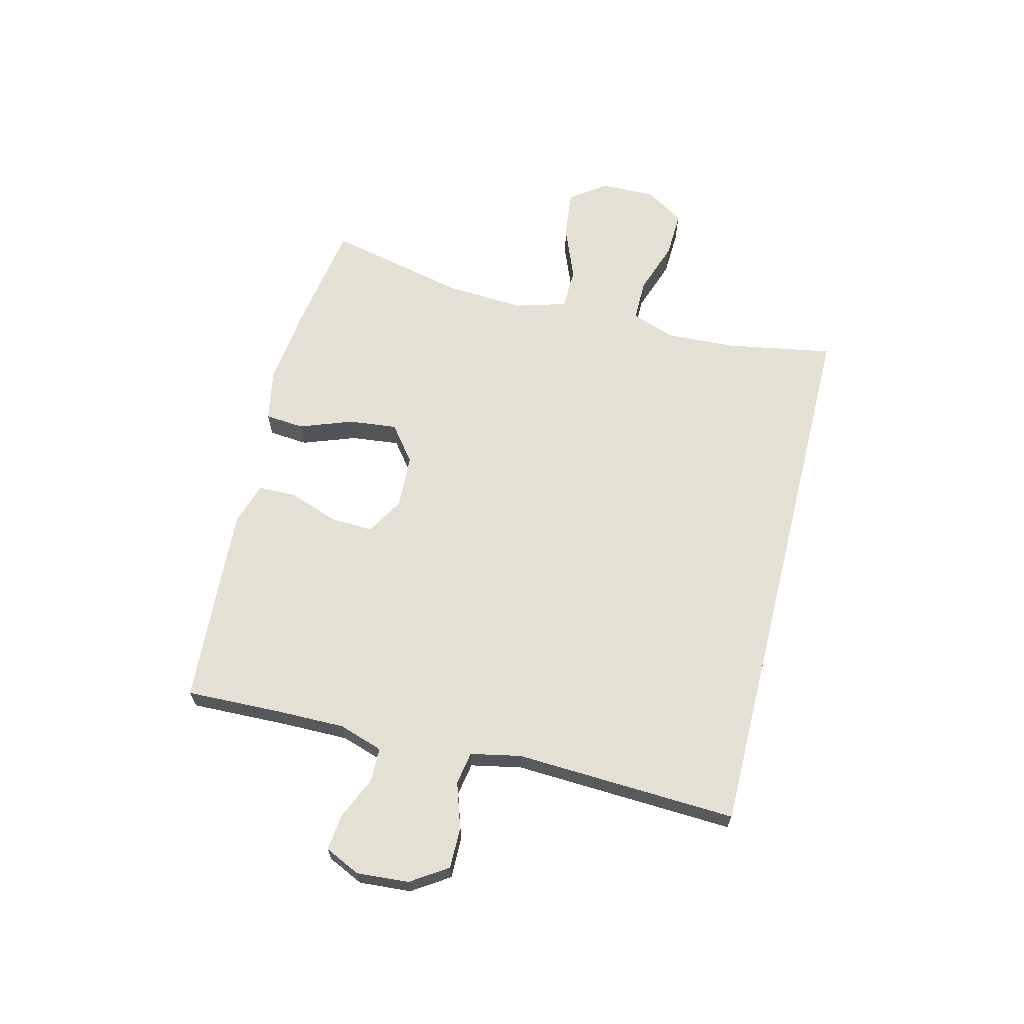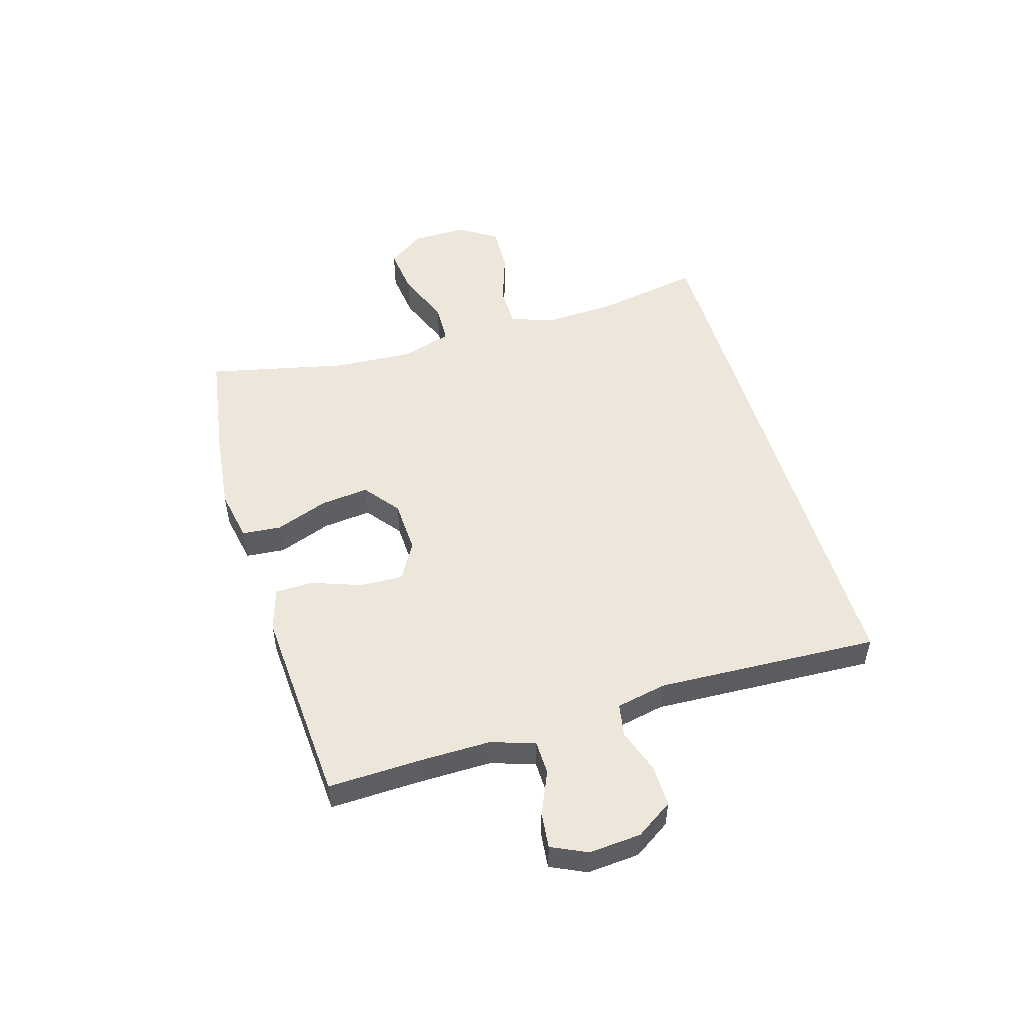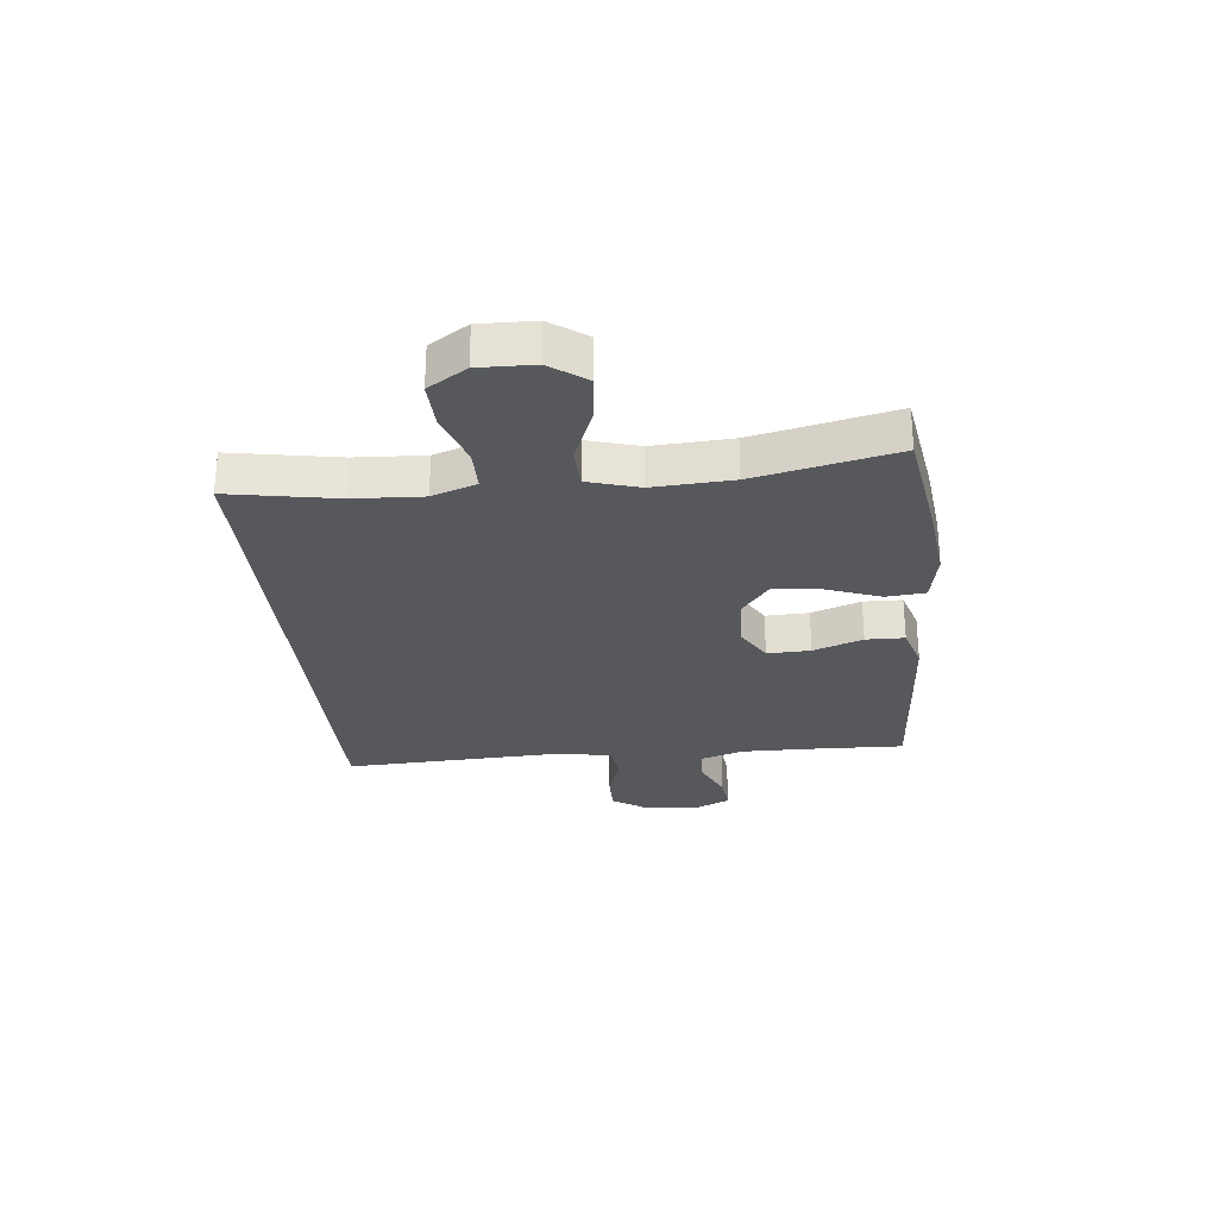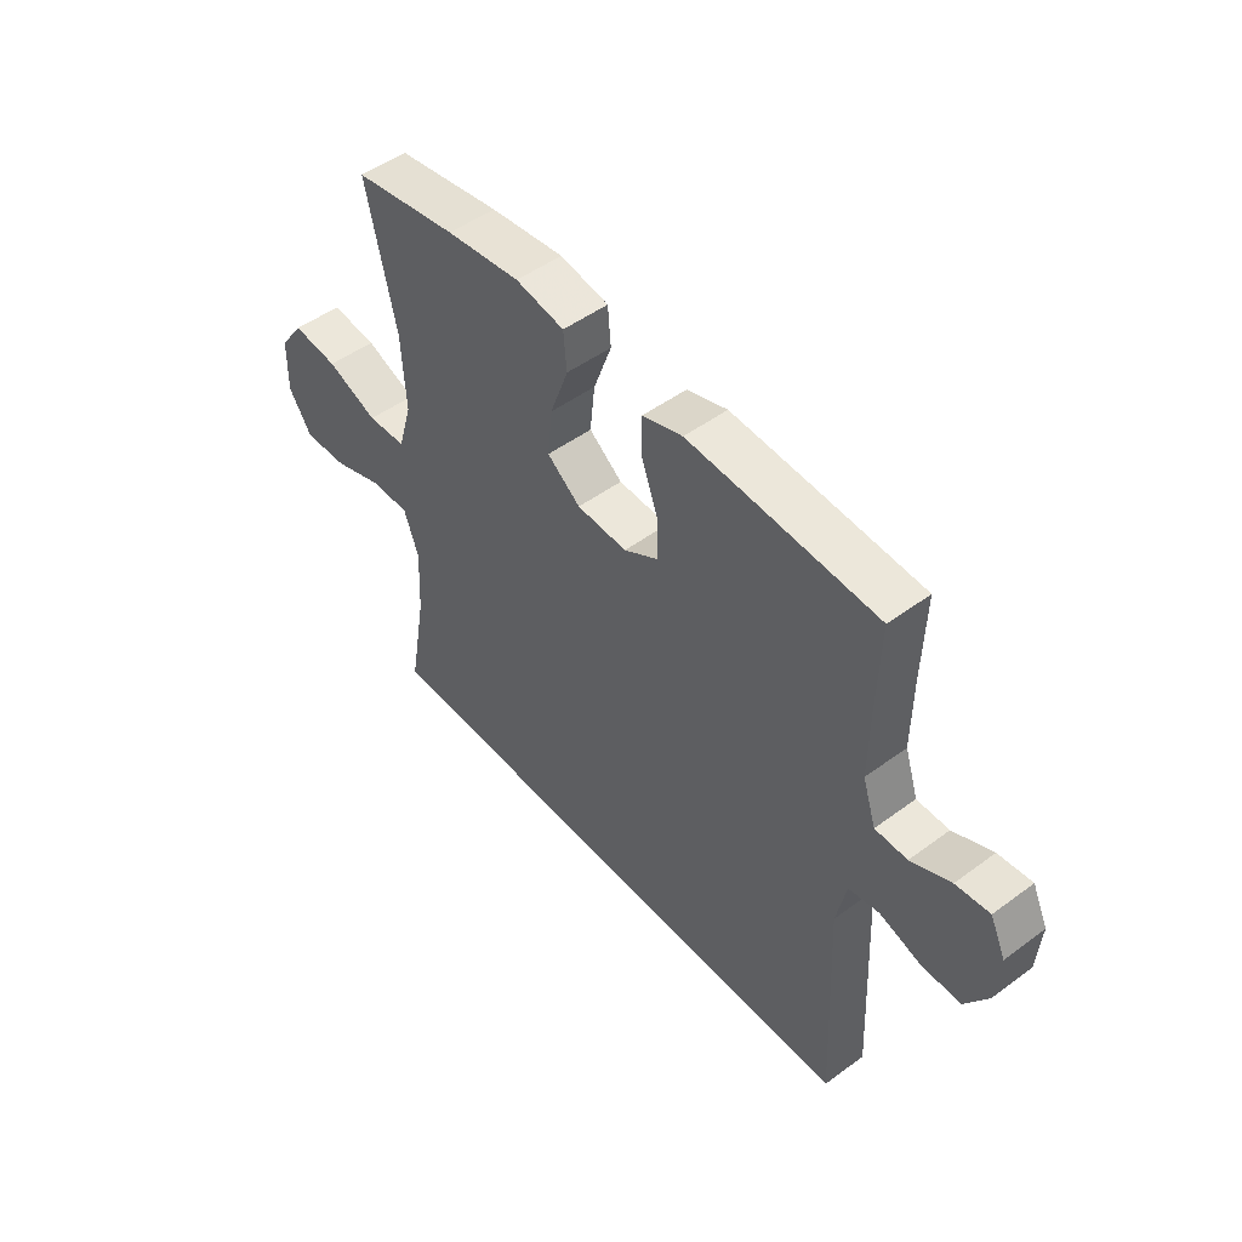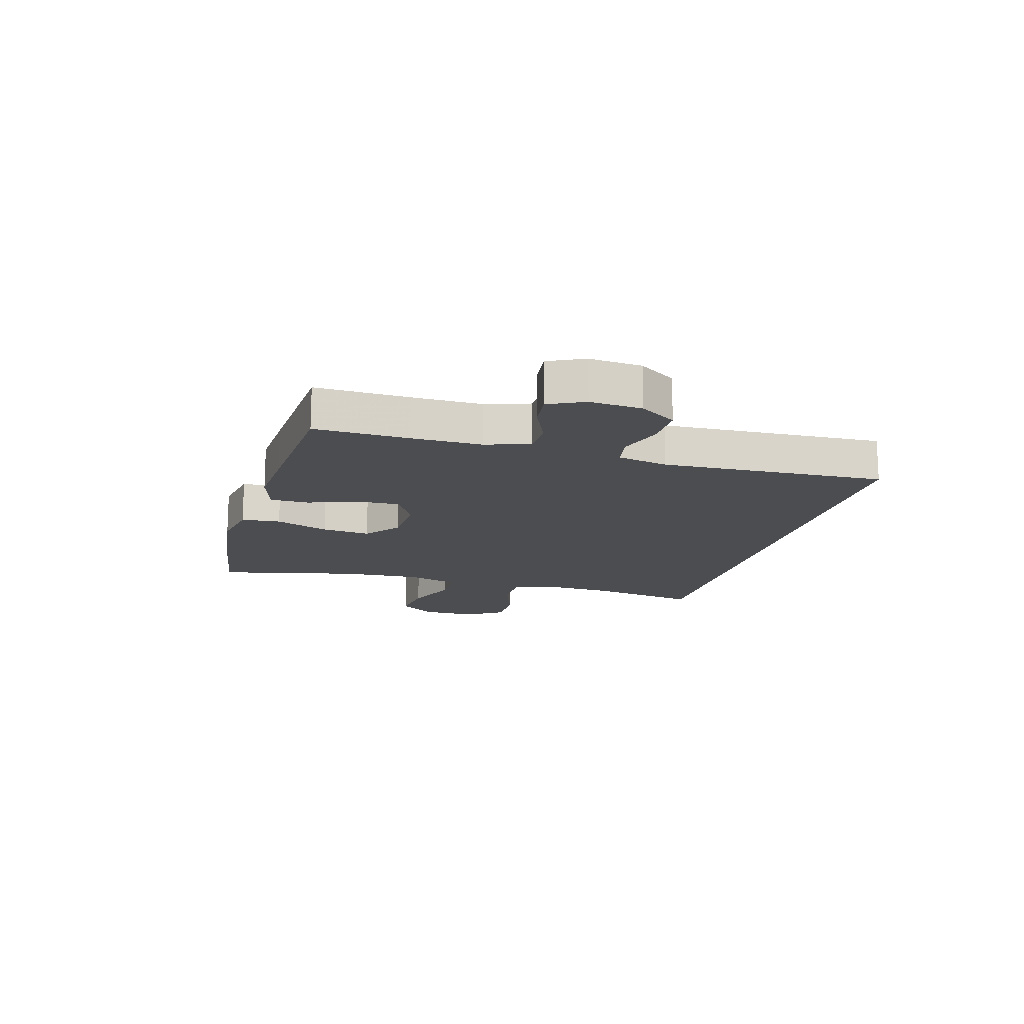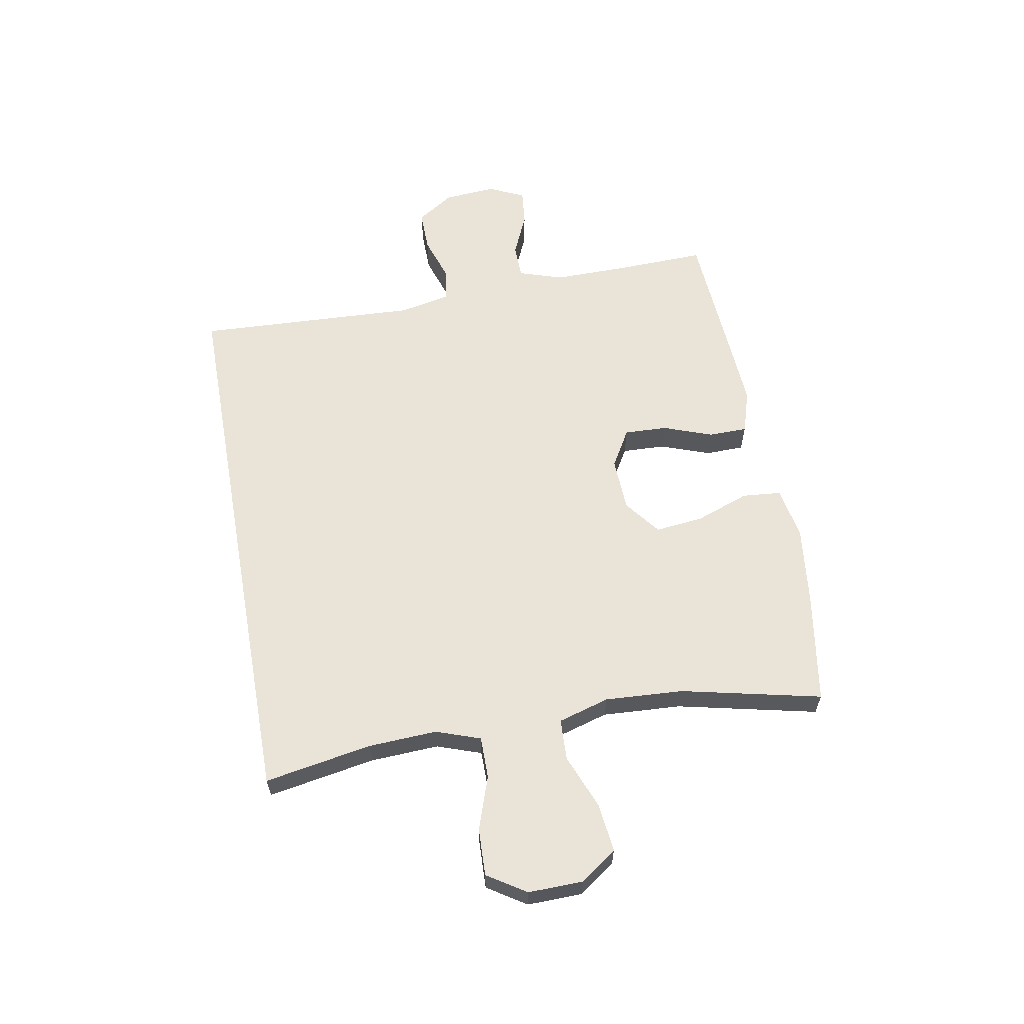
<metadata>
{"format":"obj","ext":"obj","renderer":"f3d","projection":"perspective","resolution":1024,"background":"white","views":[{"elev":65.3,"azim":104.0,"up":"+Y"},{"elev":51.4,"azim":73.4,"up":"+Y"},{"elev":-28.0,"azim":-84.2,"up":"+Y"},{"elev":49.2,"azim":50.7,"up":"+Z"},{"elev":-15.6,"azim":74.3,"up":"+Y"},{"elev":61.0,"azim":-100.2,"up":"+Y"}]}
</metadata>
<code>
v 0.5 0.07 0.5
v 0.495 0.07 0.336
v 0.494 0.07 0.214
v 0.519 0.07 0.137
v 0.579 0.07 0.136
v 0.653 0.07 0.169
v 0.716 0.07 0.176
v 0.745 0.07 0.114
v 0.738 0.07 0.023
v 0.696 0.07 -0.041
v 0.624 0.07 -0.04
v 0.545 0.07 -0.014
v 0.488 0.07 -0.024
v 0.47 0.07 -0.112
v 0.488 0.07 -0.5
v -0.483 0.07 -0.5
v -0.45 0.07 -0.313
v -0.444 0.07 -0.193
v -0.471 0.07 -0.116
v -0.544 0.07 -0.116
v -0.637 0.07 -0.148
v -0.719 0.07 -0.151
v -0.762 0.07 -0.084
v -0.76 0.07 0.012
v -0.715 0.07 0.075
v -0.63 0.07 0.065
v -0.535 0.07 0.027
v -0.463 0.07 0.03
v -0.437 0.07 0.119
v -0.445 0.07 0.256
v -0.5 0.07 0.5
v -0.306 0.07 0.531
v -0.168 0.07 0.547
v -0.077 0.07 0.53
v -0.071 0.07 0.462
v -0.105 0.07 0.369
v -0.114 0.07 0.285
v -0.052 0.07 0.237
v 0.042 0.07 0.233
v 0.107 0.07 0.271
v 0.104 0.07 0.346
v 0.073 0.07 0.432
v 0.074 0.07 0.499
v 0.149 0.07 0.522
v 0.266 0.07 0.515
v 0.5 0 0.5
v 0.495 0 0.336
v 0.494 0 0.214
v 0.519 0 0.137
v 0.579 0 0.136
v 0.653 0 0.169
v 0.716 0 0.176
v 0.745 0 0.114
v 0.738 0 0.023
v 0.696 0 -0.041
v 0.624 0 -0.04
v 0.545 0 -0.014
v 0.488 0 -0.024
v 0.47 0 -0.112
v 0.488 0 -0.5
v -0.483 0 -0.5
v -0.45 0 -0.313
v -0.444 0 -0.193
v -0.471 0 -0.116
v -0.544 0 -0.116
v -0.637 0 -0.148
v -0.719 0 -0.151
v -0.762 0 -0.084
v -0.76 0 0.012
v -0.715 0 0.075
v -0.63 0 0.065
v -0.535 0 0.027
v -0.463 0 0.03
v -0.437 0 0.119
v -0.445 0 0.256
v -0.5 0 0.5
v -0.306 0 0.531
v -0.168 0 0.547
v -0.077 0 0.53
v -0.071 0 0.462
v -0.105 0 0.369
v -0.114 0 0.285
v -0.052 0 0.237
v 0.042 0 0.233
v 0.107 0 0.271
v 0.104 0 0.346
v 0.073 0 0.432
v 0.074 0 0.499
v 0.149 0 0.522
v 0.266 0 0.515
f 45 1 2
f 44 45 2
f 43 44 2
f 42 43 2
f 41 42 2
f 40 41 2 3
f 39 40 3 4
f 38 39 4
f 34 35 36
f 33 34 36
f 32 33 36
f 31 32 36
f 30 31 36
f 29 30 36 37
f 28 29 37 38
f 25 26 27
f 24 25 27
f 23 24 27
f 22 23 27
f 21 22 27
f 20 21 27
f 19 20 27 28
f 28 38 4
f 19 28 4
f 18 19 4
f 14 15 16 17
f 17 18 4
f 14 17 4
f 13 14 4
f 10 11 12
f 9 10 12
f 8 9 12
f 7 8 12
f 6 7 12
f 5 6 12
f 4 5 12 13
f 47 46 90
f 47 90 89
f 47 89 88
f 47 88 87
f 47 87 86
f 48 47 86 85
f 49 48 85 84
f 49 84 83
f 81 80 79
f 81 79 78
f 81 78 77
f 81 77 76
f 81 76 75
f 82 81 75 74
f 83 82 74 73
f 72 71 70
f 72 70 69
f 72 69 68
f 72 68 67
f 72 67 66
f 72 66 65
f 73 72 65 64
f 49 83 73
f 49 73 64
f 49 64 63
f 62 61 60 59
f 49 63 62
f 49 62 59
f 49 59 58
f 57 56 55
f 57 55 54
f 57 54 53
f 57 53 52
f 57 52 51
f 57 51 50
f 58 57 50 49
f 1 46 47 2
f 2 47 48 3
f 3 48 49 4
f 4 49 50 5
f 5 50 51 6
f 6 51 52 7
f 7 52 53 8
f 8 53 54 9
f 9 54 55 10
f 10 55 56 11
f 11 56 57 12
f 12 57 58 13
f 13 58 59 14
f 14 59 60 15
f 15 60 61 16
f 16 61 62 17
f 17 62 63 18
f 18 63 64 19
f 19 64 65 20
f 20 65 66 21
f 21 66 67 22
f 22 67 68 23
f 23 68 69 24
f 24 69 70 25
f 25 70 71 26
f 26 71 72 27
f 27 72 73 28
f 28 73 74 29
f 29 74 75 30
f 30 75 76 31
f 31 76 77 32
f 32 77 78 33
f 33 78 79 34
f 34 79 80 35
f 35 80 81 36
f 36 81 82 37
f 37 82 83 38
f 38 83 84 39
f 39 84 85 40
f 40 85 86 41
f 41 86 87 42
f 42 87 88 43
f 43 88 89 44
f 44 89 90 45
f 45 90 46 1

</code>
